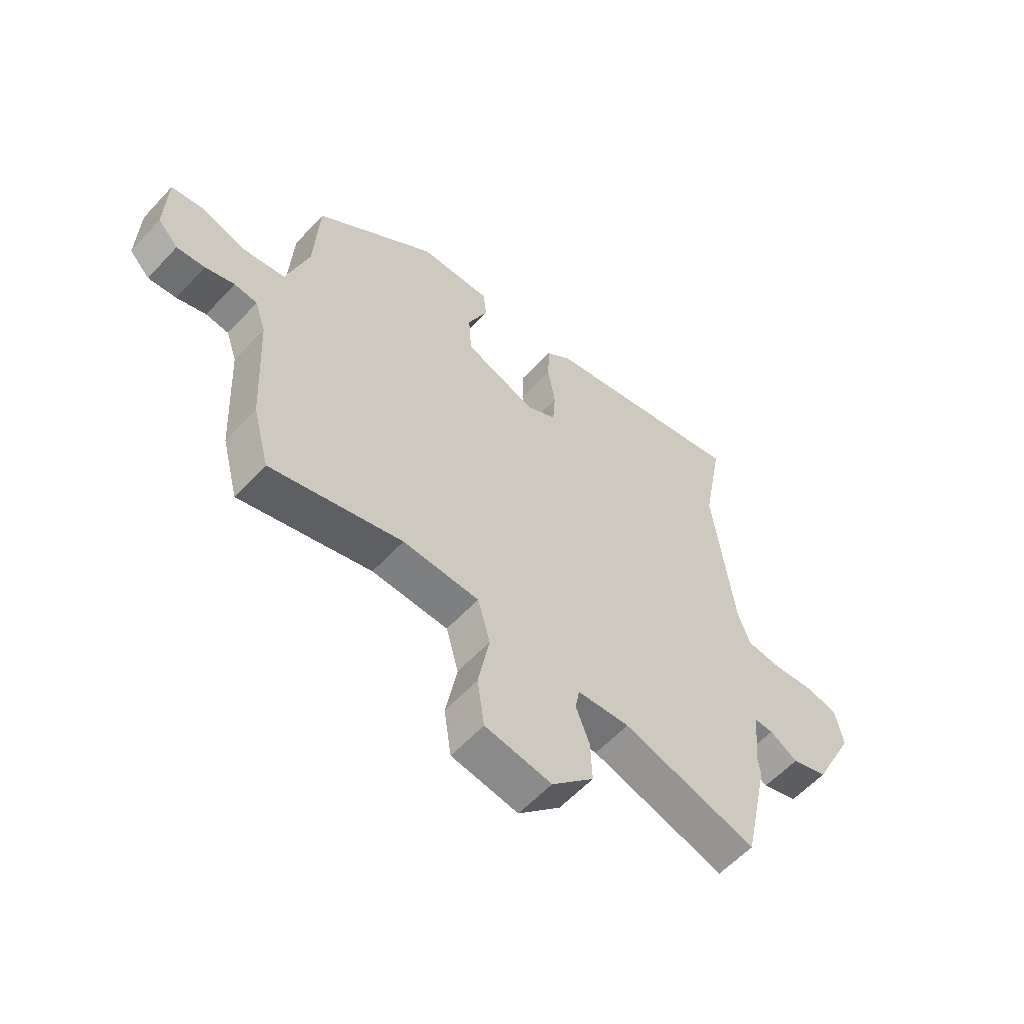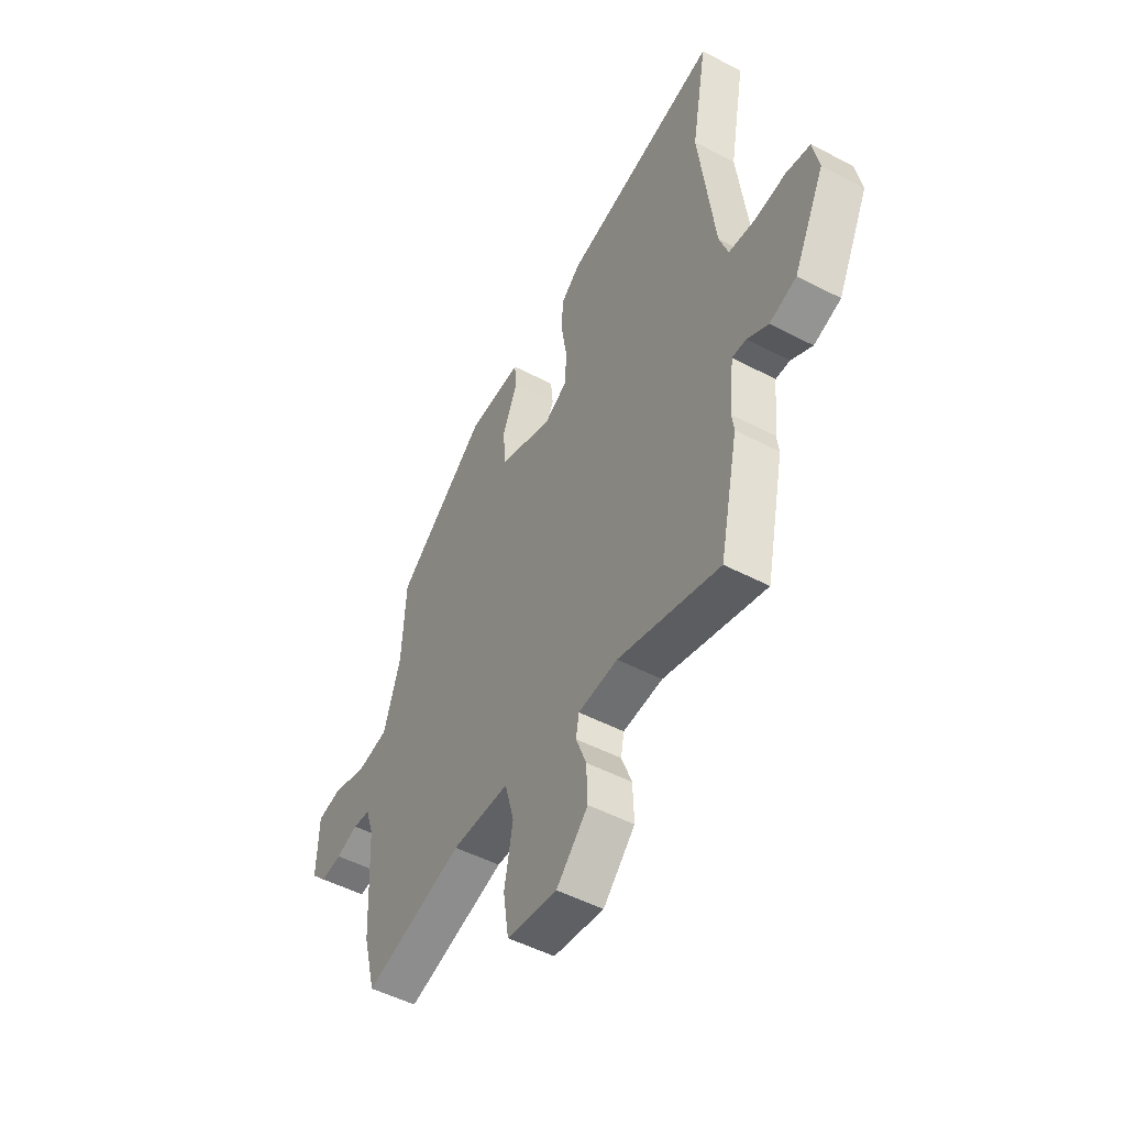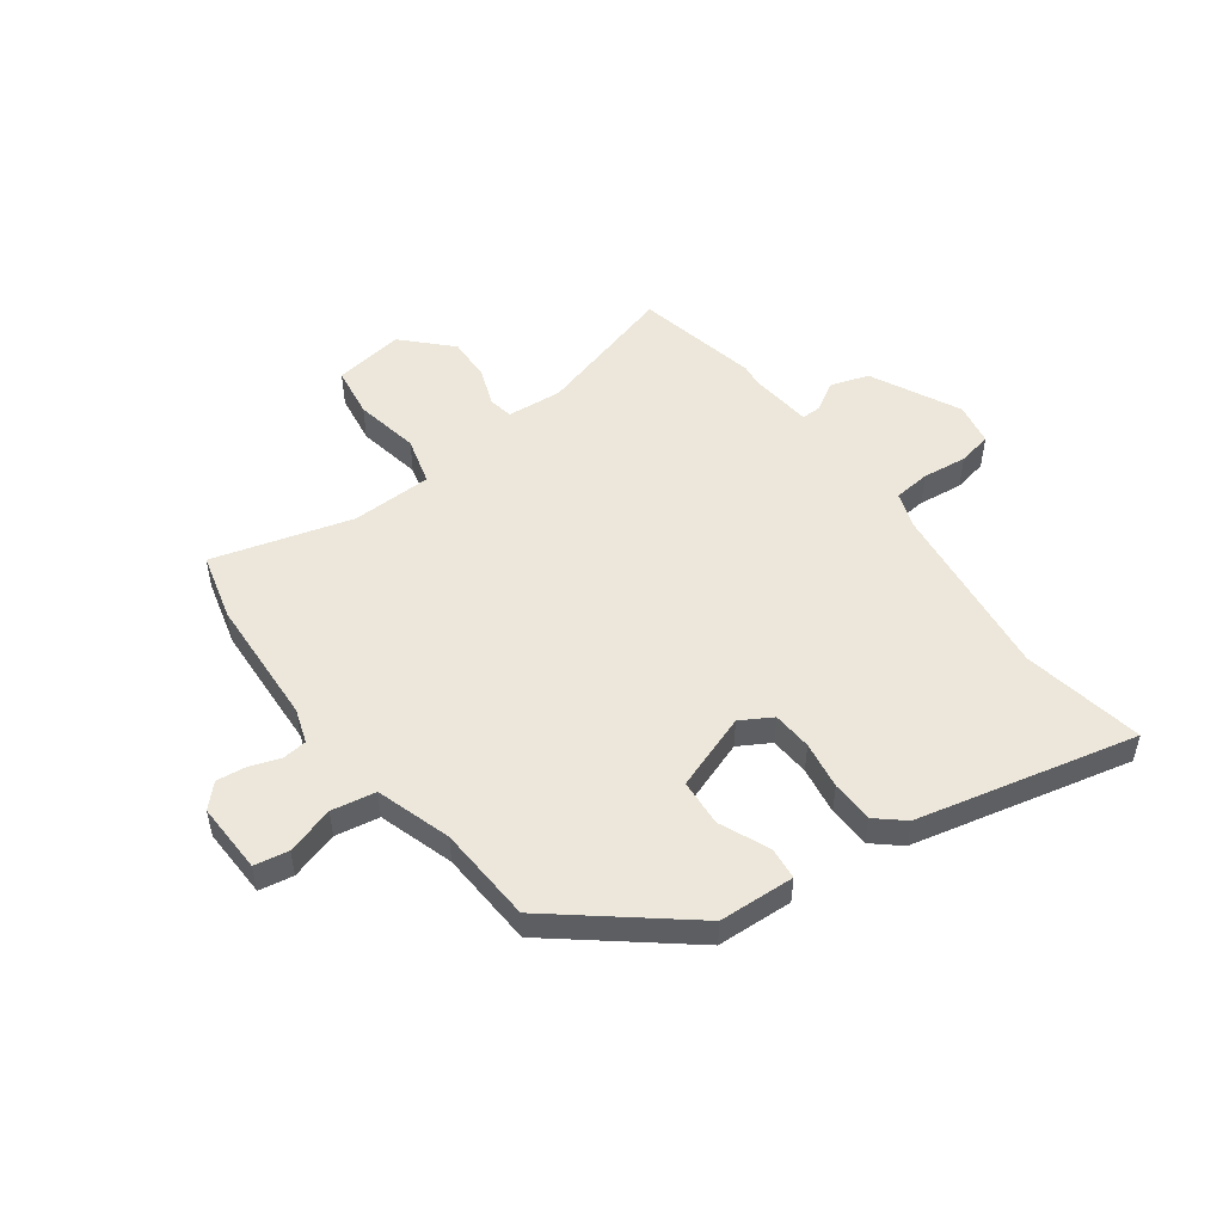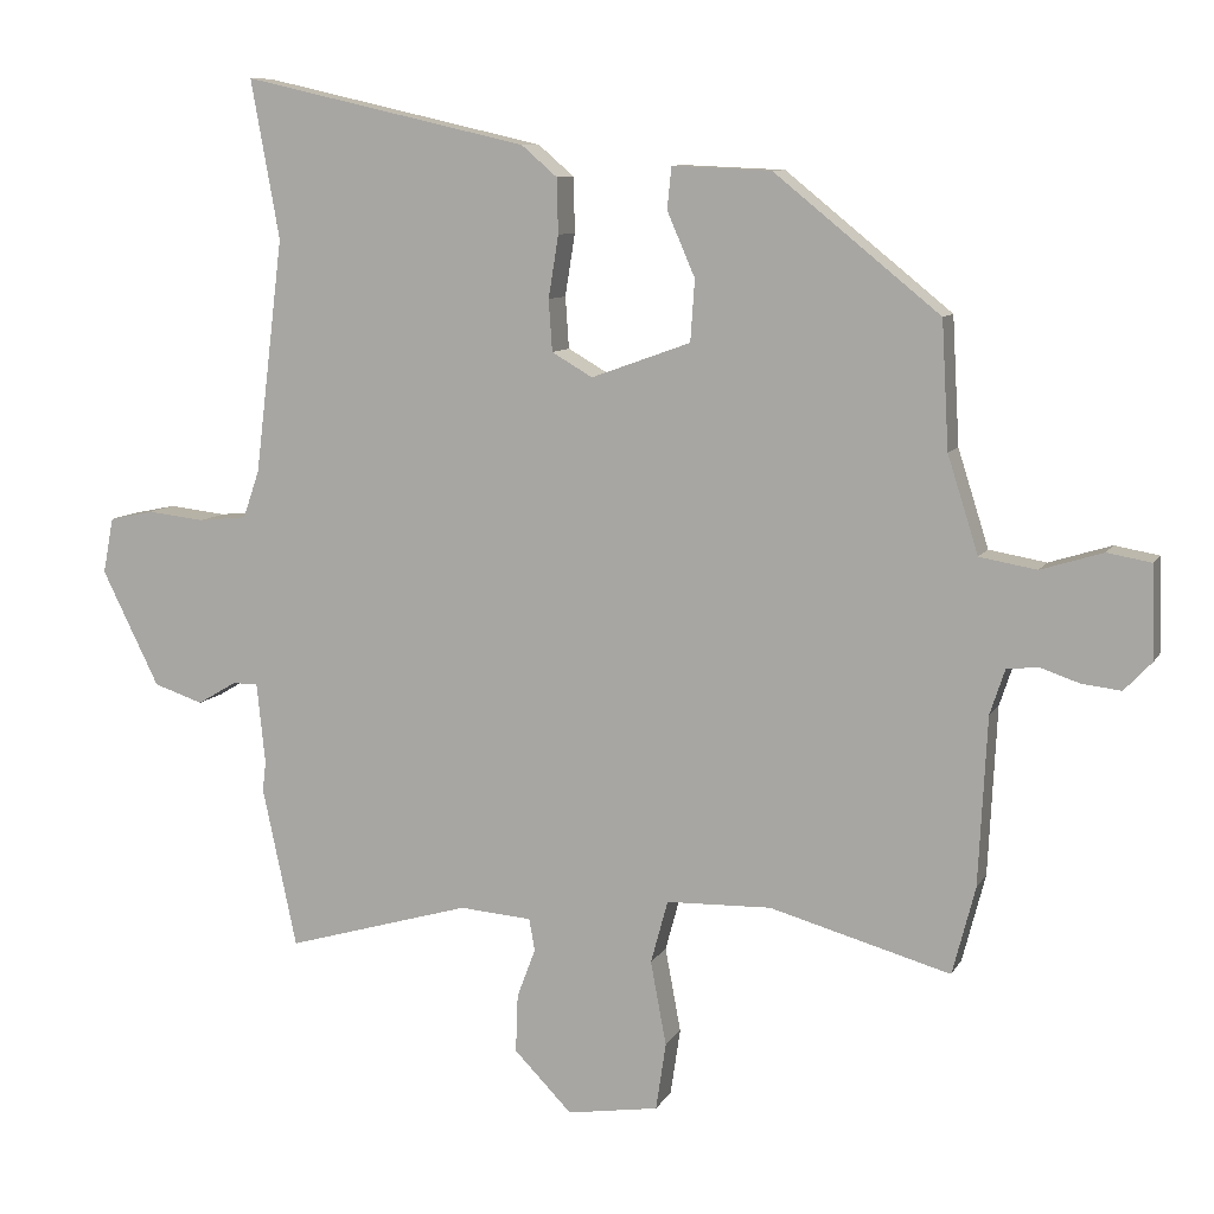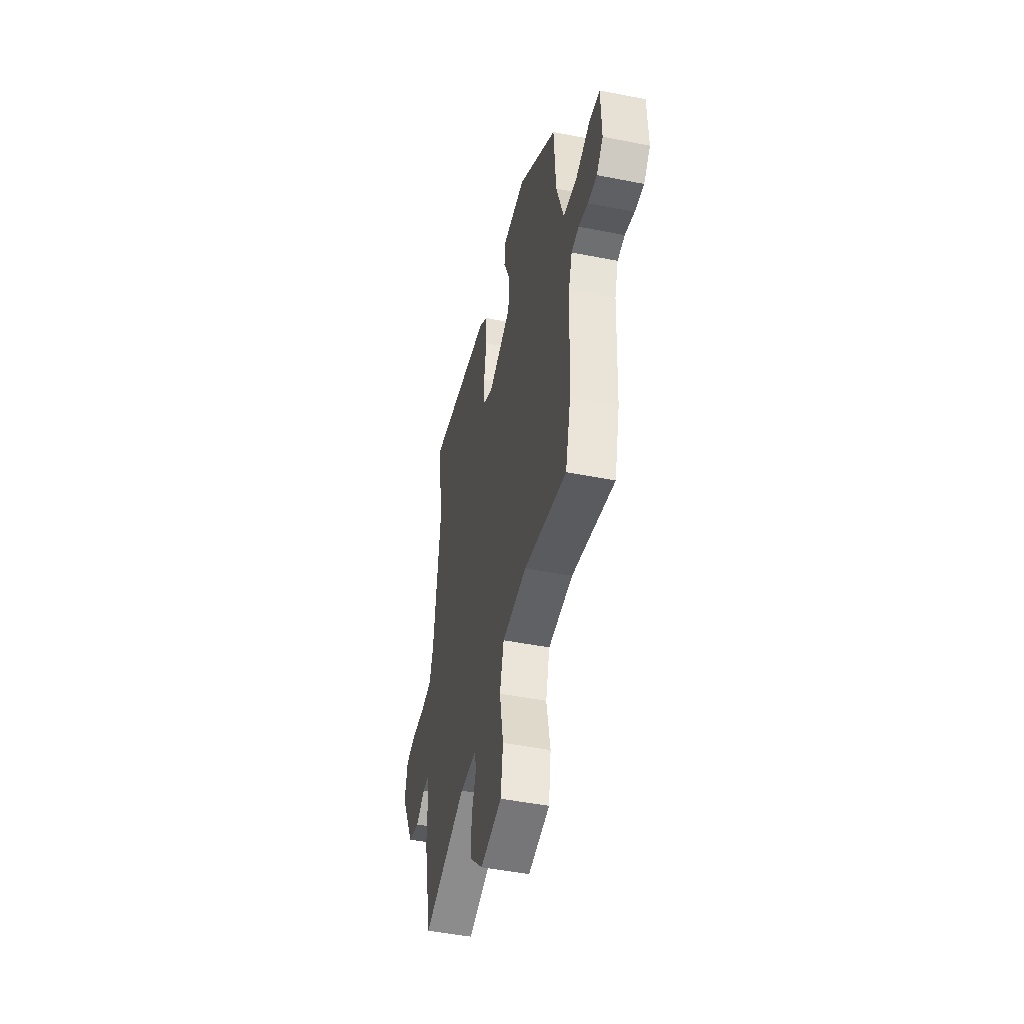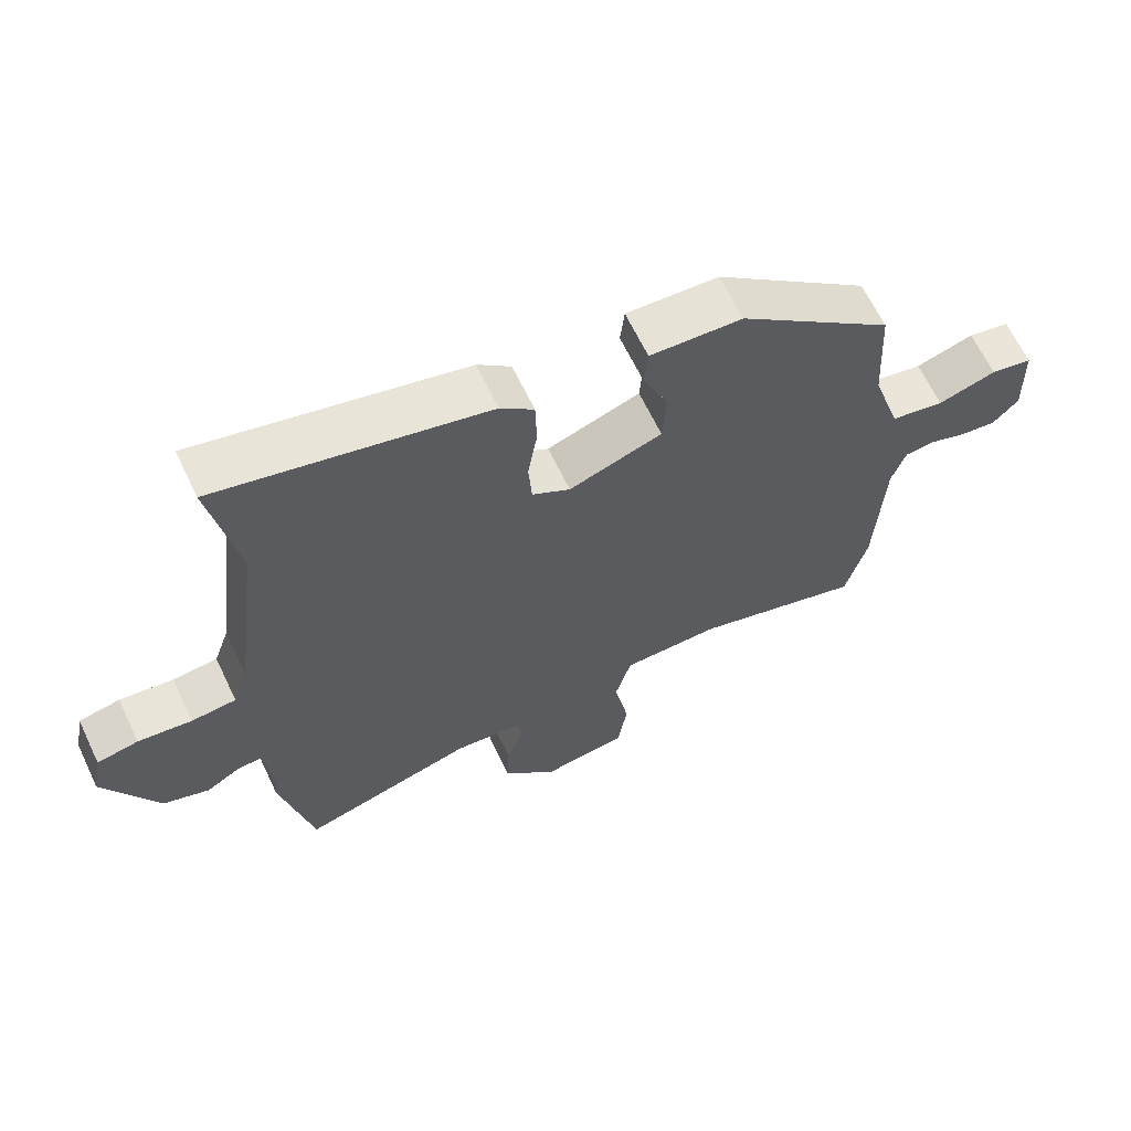
<metadata>
{"format":"obj","ext":"obj","renderer":"f3d","projection":"perspective","resolution":1024,"background":"white","views":[{"elev":-58.7,"azim":-42.4,"up":"+Z"},{"elev":-50.5,"azim":60.2,"up":"+Z"},{"elev":50.9,"azim":-36.3,"up":"+Y"},{"elev":9.2,"azim":-161.8,"up":"+Z"},{"elev":-48.1,"azim":-102.5,"up":"+Z"},{"elev":64.7,"azim":154.5,"up":"+Z"}]}
</metadata>
<code>
v 0.527 0.07 -0.374
v 0.479 0.07 -0.599
v 0.22 0.07 -0.524
v 0.119 0.07 -0.532
v 0.111 0.07 -0.577
v 0.137 0.07 -0.646
v 0.14 0.07 -0.727
v 0.059 0.07 -0.81
v -0.069 0.07 -0.79
v -0.083 0.07 -0.696
v -0.061 0.07 -0.578
v -0.085 0.07 -0.49
v -0.232 0.07 -0.486
v -0.485 0.07 -0.557
v -0.517 0.07 -0.434
v -0.529 0.07 -0.198
v -0.55 0.07 -0.135
v -0.594 0.07 -0.13
v -0.65 0.07 -0.149
v -0.704 0.07 -0.155
v -0.743 0.07 -0.114
v -0.739 0.07 0.015
v -0.677 0.07 0.026
v -0.59 0.07 -0.001
v -0.51 0.07 0.013
v -0.467 0.07 0.149
v -0.457 0.07 0.326
v -0.225 0.07 0.514
v -0.087 0.07 0.52
v -0.081 0.07 0.461
v -0.12 0.07 0.371
v -0.114 0.07 0.285
v 0.025 0.07 0.235
v 0.082 0.07 0.268
v 0.087 0.07 0.34
v 0.073 0.07 0.427
v 0.075 0.07 0.504
v 0.125 0.07 0.547
v 0.525 0.07 0.638
v 0.485 0.07 0.416
v 0.525 0.07 0.089
v 0.548 0.07 0.022
v 0.615 0.07 0.015
v 0.696 0.07 0.024
v 0.758 0.07 0.011
v 0.773 0.07 -0.067
v 0.693 0.07 -0.229
v 0.624 0.07 -0.252
v 0.57 0.07 -0.22
v 0.534 0.07 -0.219
v 0.522 0.07 -0.334
v 0.527 0 -0.374
v 0.479 0 -0.599
v 0.22 0 -0.524
v 0.119 0 -0.532
v 0.111 0 -0.577
v 0.137 0 -0.646
v 0.14 0 -0.727
v 0.059 0 -0.81
v -0.069 0 -0.79
v -0.083 0 -0.696
v -0.061 0 -0.578
v -0.085 0 -0.49
v -0.232 0 -0.486
v -0.485 0 -0.557
v -0.517 0 -0.434
v -0.529 0 -0.198
v -0.55 0 -0.135
v -0.594 0 -0.13
v -0.65 0 -0.149
v -0.704 0 -0.155
v -0.743 0 -0.114
v -0.739 0 0.015
v -0.677 0 0.026
v -0.59 0 -0.001
v -0.51 0 0.013
v -0.467 0 0.149
v -0.457 0 0.326
v -0.225 0 0.514
v -0.087 0 0.52
v -0.081 0 0.461
v -0.12 0 0.371
v -0.114 0 0.285
v 0.025 0 0.235
v 0.082 0 0.268
v 0.087 0 0.34
v 0.073 0 0.427
v 0.075 0 0.504
v 0.125 0 0.547
v 0.525 0 0.638
v 0.485 0 0.416
v 0.525 0 0.089
v 0.548 0 0.022
v 0.615 0 0.015
v 0.696 0 0.024
v 0.758 0 0.011
v 0.773 0 -0.067
v 0.693 0 -0.229
v 0.624 0 -0.252
v 0.57 0 -0.22
v 0.534 0 -0.219
v 0.522 0 -0.334
f 46 47 48 49
f 46 49 50
f 43 44 45 46
f 42 43 46 50
f 41 42 50 51
f 37 38 39 40
f 35 36 37 40
f 34 35 40 41
f 33 34 41 51
f 28 29 30 31
f 26 27 28 31
f 25 26 31 32
f 21 22 23 24
f 21 24 25
f 18 19 20 21
f 18 21 25
f 17 18 25 32
f 13 14 15 16
f 12 13 16 17
f 8 9 10 11
f 8 11 12
f 5 6 7 8
f 4 5 8 12
f 3 4 12 17
f 17 32 33 51
f 3 17 51
f 1 2 3 51
f 100 99 98 97
f 101 100 97
f 97 96 95 94
f 101 97 94 93
f 102 101 93 92
f 91 90 89 88
f 91 88 87 86
f 92 91 86 85
f 102 92 85 84
f 82 81 80 79
f 82 79 78 77
f 83 82 77 76
f 75 74 73 72
f 76 75 72
f 72 71 70 69
f 76 72 69
f 83 76 69 68
f 67 66 65 64
f 68 67 64 63
f 62 61 60 59
f 63 62 59
f 59 58 57 56
f 63 59 56 55
f 68 63 55 54
f 102 84 83 68
f 102 68 54
f 102 54 53 52
f 1 52 53 2
f 2 53 54 3
f 3 54 55 4
f 4 55 56 5
f 5 56 57 6
f 6 57 58 7
f 7 58 59 8
f 8 59 60 9
f 9 60 61 10
f 10 61 62 11
f 11 62 63 12
f 12 63 64 13
f 13 64 65 14
f 14 65 66 15
f 15 66 67 16
f 16 67 68 17
f 17 68 69 18
f 18 69 70 19
f 19 70 71 20
f 20 71 72 21
f 21 72 73 22
f 22 73 74 23
f 23 74 75 24
f 24 75 76 25
f 25 76 77 26
f 26 77 78 27
f 27 78 79 28
f 28 79 80 29
f 29 80 81 30
f 30 81 82 31
f 31 82 83 32
f 32 83 84 33
f 33 84 85 34
f 34 85 86 35
f 35 86 87 36
f 36 87 88 37
f 37 88 89 38
f 38 89 90 39
f 39 90 91 40
f 40 91 92 41
f 41 92 93 42
f 42 93 94 43
f 43 94 95 44
f 44 95 96 45
f 45 96 97 46
f 46 97 98 47
f 47 98 99 48
f 48 99 100 49
f 49 100 101 50
f 50 101 102 51
f 51 102 52 1

</code>
